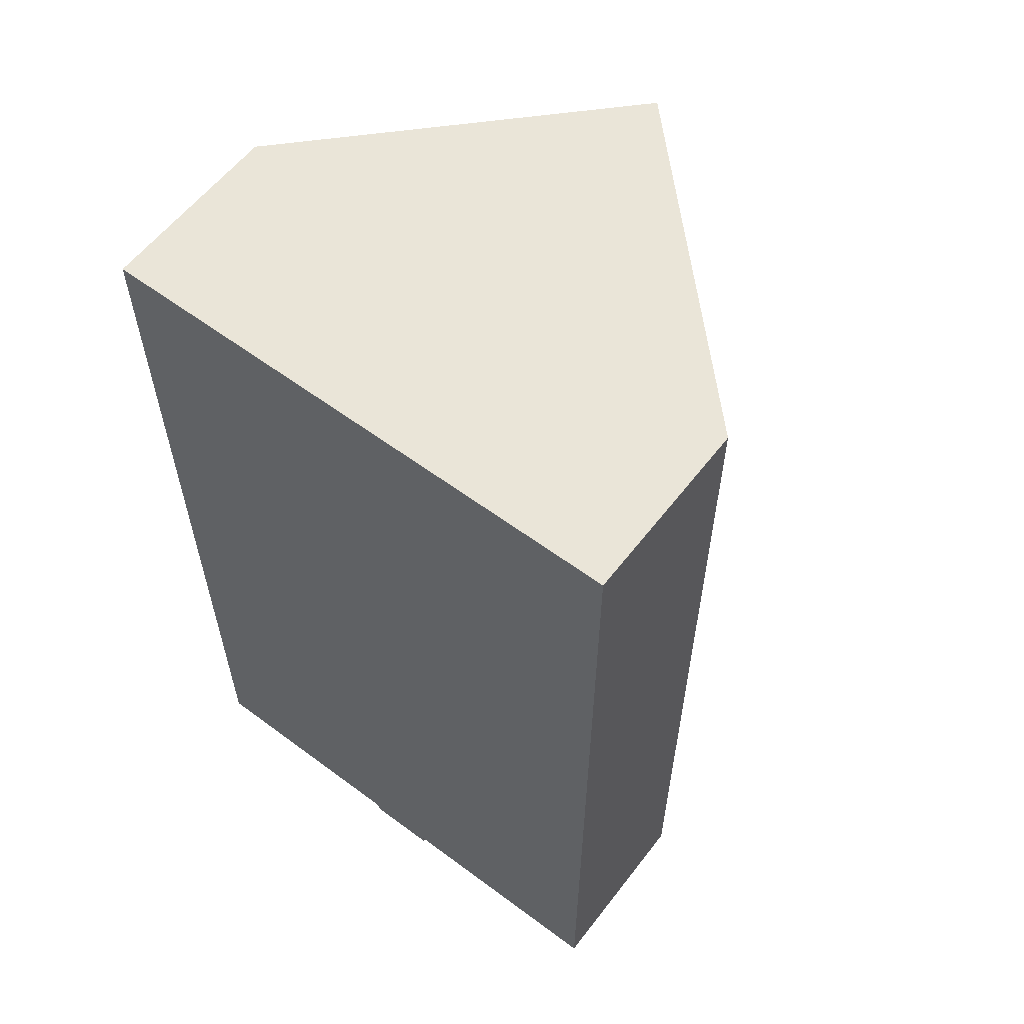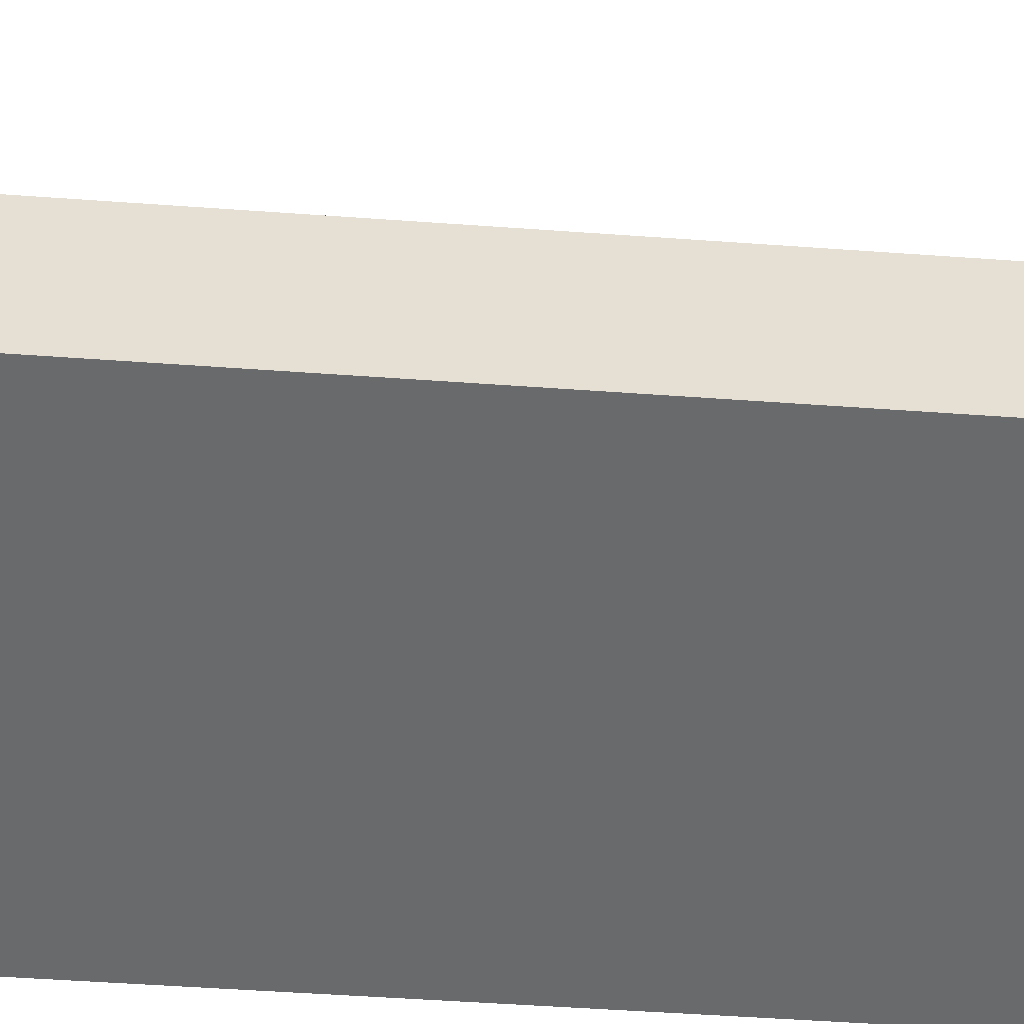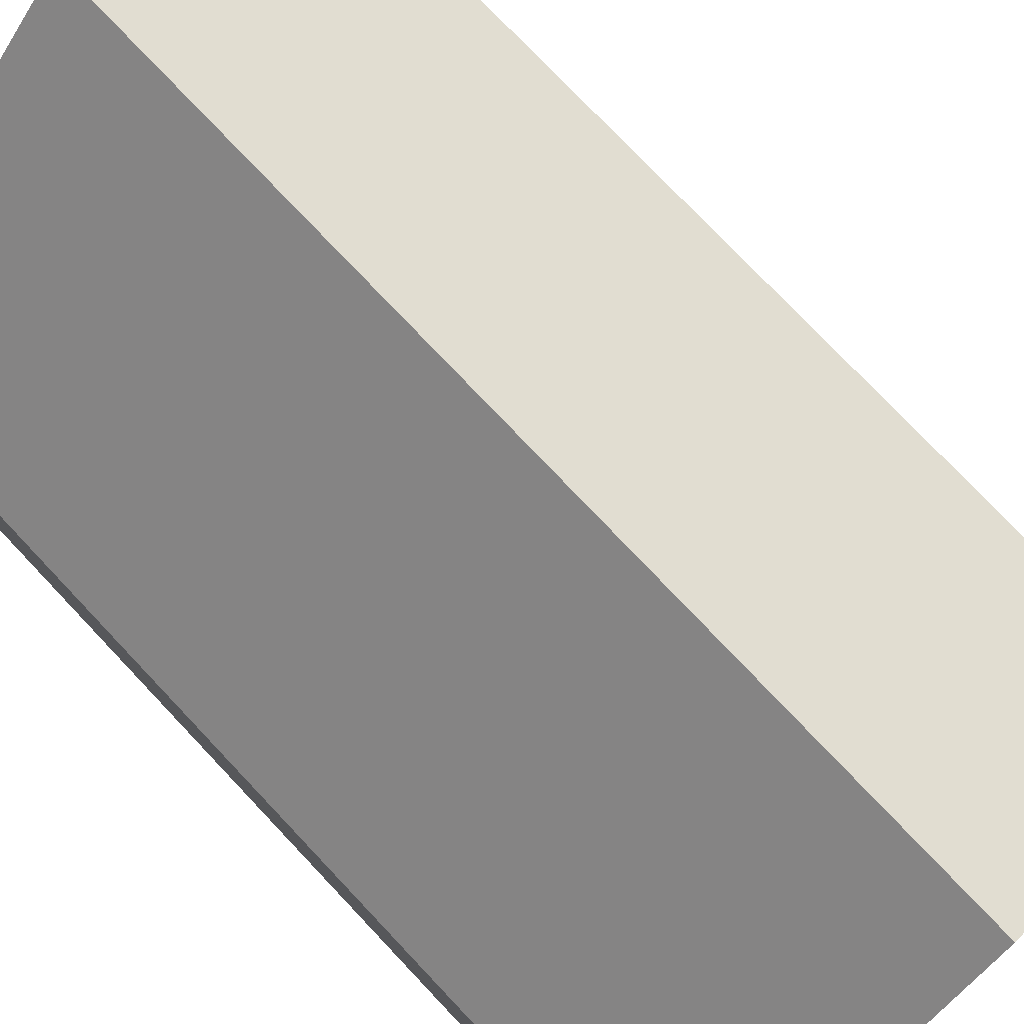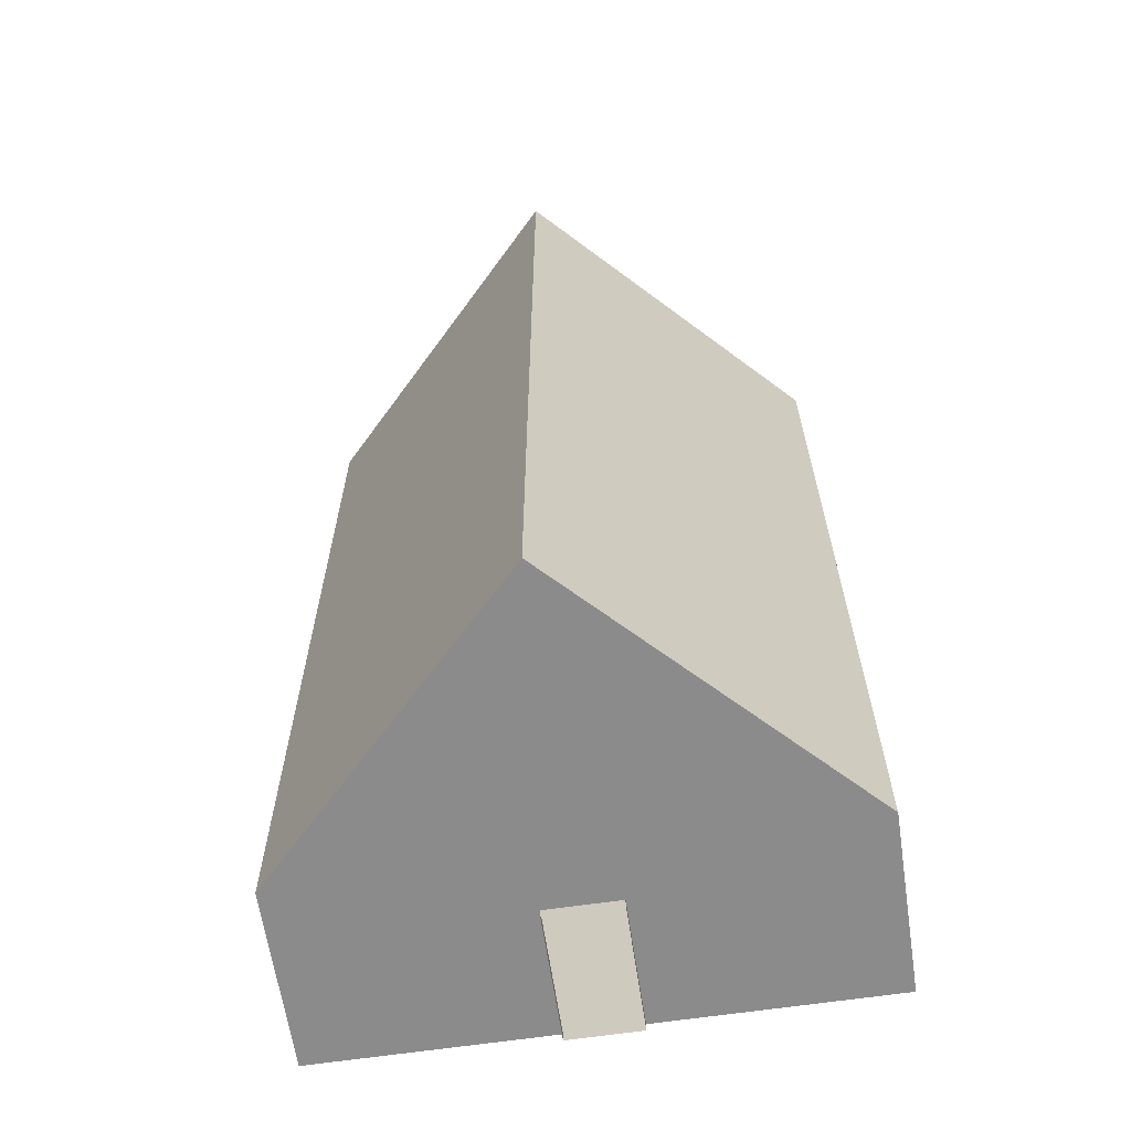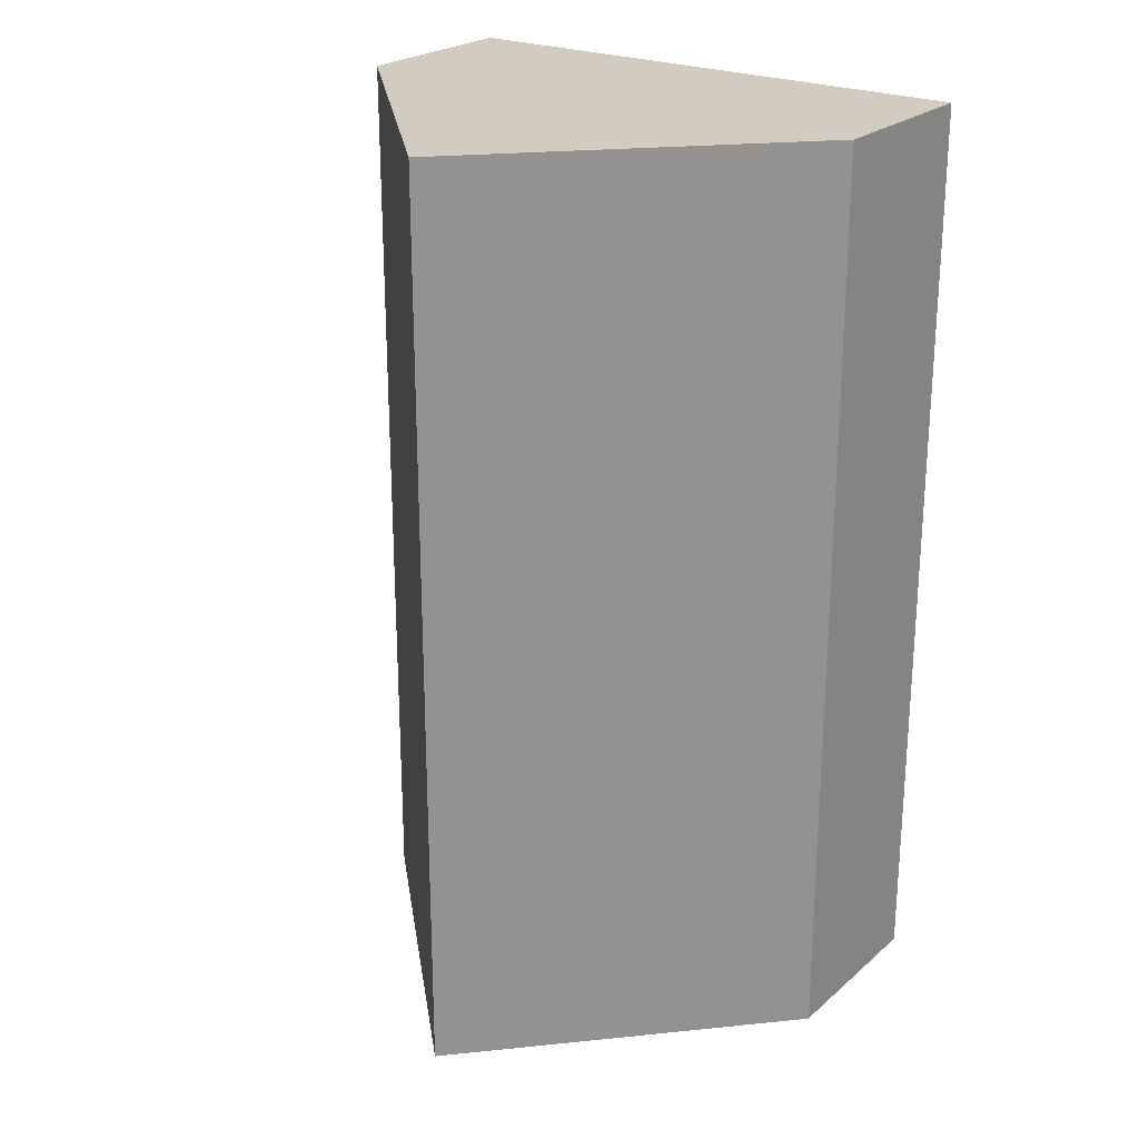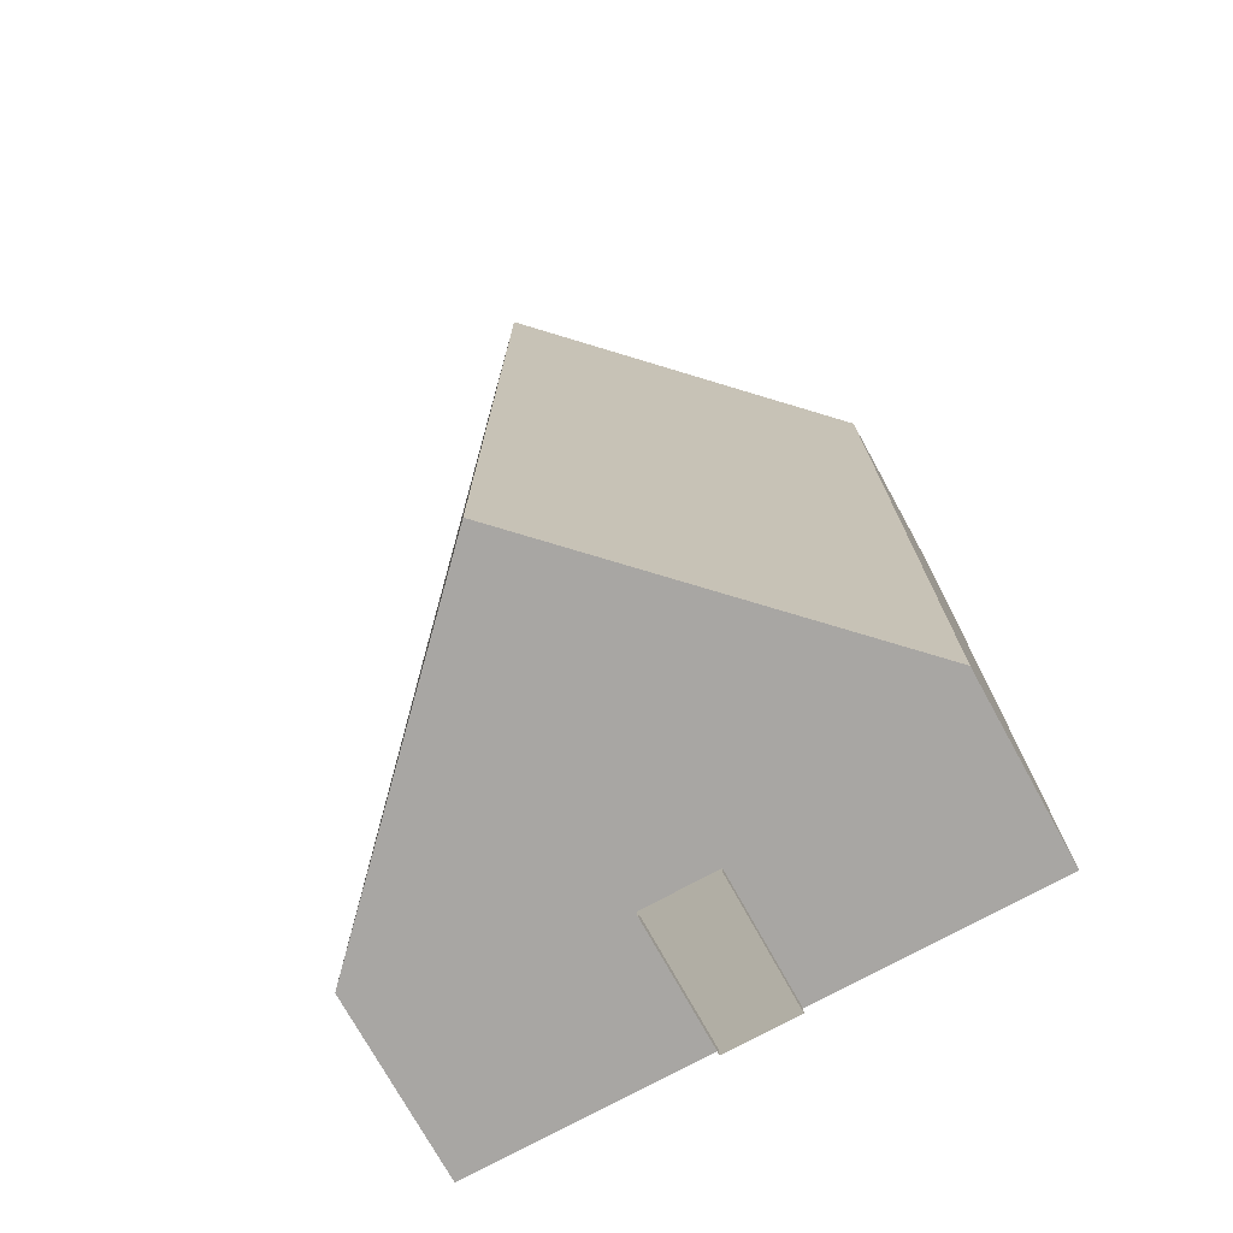
<metadata>
{"format":"obj","ext":"obj","renderer":"f3d","projection":"perspective","resolution":1024,"background":"white","views":[{"elev":59.1,"azim":37.4,"up":"+Z"},{"elev":-52.9,"azim":-94.4,"up":"+Y"},{"elev":76.3,"azim":-43.4,"up":"+Y"},{"elev":-64.0,"azim":-171.5,"up":"+Z"},{"elev":23.9,"azim":-144.0,"up":"+Z"},{"elev":-74.3,"azim":-151.2,"up":"+Z"}]}
</metadata>
<code>
v -178 -26 -268
v -164 -12 -268
v 164 -12 -268
v 178 -26 -268
v 178 -26 -258
v -178 -26 -258
v -178 -26 -268
v 178 -26 -268
v -164 -12 -258
v 164 -12 -258
v 164 -12 -268
v -164 -12 -268
v 164 -12 -258
v -164 -12 -258
v -178 -26 -258
v 178 -26 -258
v -178 -26 -58
v -164 -12 -58
v 164 -12 -58
v 178 -26 -58
v 178 -26 -48
v -178 -26 -48
v -178 -26 -58
v 178 -26 -58
v -164 -12 -48
v 164 -12 -48
v 164 -12 -58
v -164 -12 -58
v 164 -12 -48
v -164 -12 -48
v -178 -26 -48
v 178 -26 -48
v -178 -26 151
v -164 -12 151
v 164 -12 151
v 178 -26 151
v 178 -26 161
v -178 -26 161
v -178 -26 151
v 178 -26 151
v -164 -12 161
v 164 -12 161
v 164 -12 151
v -164 -12 151
v 164 -12 161
v -164 -12 161
v -178 -26 161
v 178 -26 161
v -25 -68 -311
v -25 -68 -317
v 25 -68 -317
v 25 -68 -311
v -25 -158 -317
v -25 -68 -317
v -25 -68 -311
v -25 -158 -311
v 25 -158 -311
v 25 -68 -311
v 25 -68 -317
v 25 -158 -317
v -25 -158 -317
v -25 -158 -311
v 25 -158 -311
v 25 -158 -317
v -178 -26 47
v -164 -12 47
v 164 -12 47
v 178 -26 47
v 178 -26 57
v -178 -26 57
v -178 -26 47
v 178 -26 47
v -164 -12 57
v 164 -12 57
v 164 -12 47
v -164 -12 47
v 164 -12 57
v -164 -12 57
v -178 -26 57
v 178 -26 57
v -178 -26 256
v -164 -12 256
v 164 -12 256
v 178 -26 256
v 178 -26 266
v -178 -26 266
v -178 -26 256
v 178 -26 256
v -164 -12 266
v 164 -12 266
v 164 -12 256
v -164 -12 256
v 164 -12 266
v -164 -12 266
v -178 -26 266
v 178 -26 266
v -178 -26 -163
v -164 -12 -163
v 164 -12 -163
v 178 -26 -163
v 178 -26 -153
v -178 -26 -153
v -178 -26 -163
v 178 -26 -163
v -164 -12 -153
v 164 -12 -153
v 164 -12 -163
v -164 -12 -163
v 164 -12 -153
v -164 -12 -153
v -178 -26 -153
v 178 -26 -153
v -25 -68 -311
v -186 -32 -311
v -186 -158 -311
v -25 -158 -311
v 25 -68 -311
v 186 -32 -311
v -186 -32 -311
v -25 -68 -311
v 25 -68 -311
v 25 -158 -311
v 186 -158 -311
v 186 -32 -311
v -186 -158 317
v -186 -158 -311
v -186 -32 -311
v -186 -32 317
v 186 -158 317
v -186 -158 317
v -186 -32 317
v 186 -32 317
v 186 -158 -311
v 186 -158 317
v 186 -32 317
v 186 -32 -311
v -186 -32 317
v -186 -32 -311
v 0 158 -311
v 0 158 317
v 186 -32 -311
v 186 -32 317
v 0 158 317
v 0 158 -311
v 0 158 317
v 186 -32 317
v -186 -32 317
v 186 -32 -311
v 0 158 -311
v -186 -32 -311
v -25 -158 -311
v 186 -158 317
v 186 -158 -311
v 186 -158 317
v -25 -158 -311
v -186 -158 -311
v -186 -158 317
f 1 2 3
f 1 3 4
f 5 6 7
f 5 7 8
f 9 10 11
f 9 11 12
f 13 14 15
f 13 15 16
f 17 18 19
f 17 19 20
f 21 22 23
f 21 23 24
f 25 26 27
f 25 27 28
f 29 30 31
f 29 31 32
f 33 34 35
f 33 35 36
f 37 38 39
f 37 39 40
f 41 42 43
f 41 43 44
f 45 46 47
f 45 47 48
f 49 50 51
f 49 51 52
f 53 54 55
f 53 55 56
f 57 58 59
f 57 59 60
f 61 62 63
f 61 63 64
f 65 66 67
f 65 67 68
f 69 70 71
f 69 71 72
f 73 74 75
f 73 75 76
f 77 78 79
f 77 79 80
f 81 82 83
f 81 83 84
f 85 86 87
f 85 87 88
f 89 90 91
f 89 91 92
f 93 94 95
f 93 95 96
f 97 98 99
f 97 99 100
f 101 102 103
f 101 103 104
f 105 106 107
f 105 107 108
f 109 110 111
f 109 111 112
f 113 114 115
f 113 115 116
f 117 118 119
f 117 119 120
f 121 122 123
f 121 123 124
f 125 126 127
f 125 127 128
f 129 130 131
f 129 131 132
f 133 134 135
f 133 135 136
f 137 138 139
f 137 139 140
f 141 142 143
f 141 143 144
f 145 146 147
f 148 149 150
f 151 152 153
f 154 155 156
f 154 156 157

</code>
